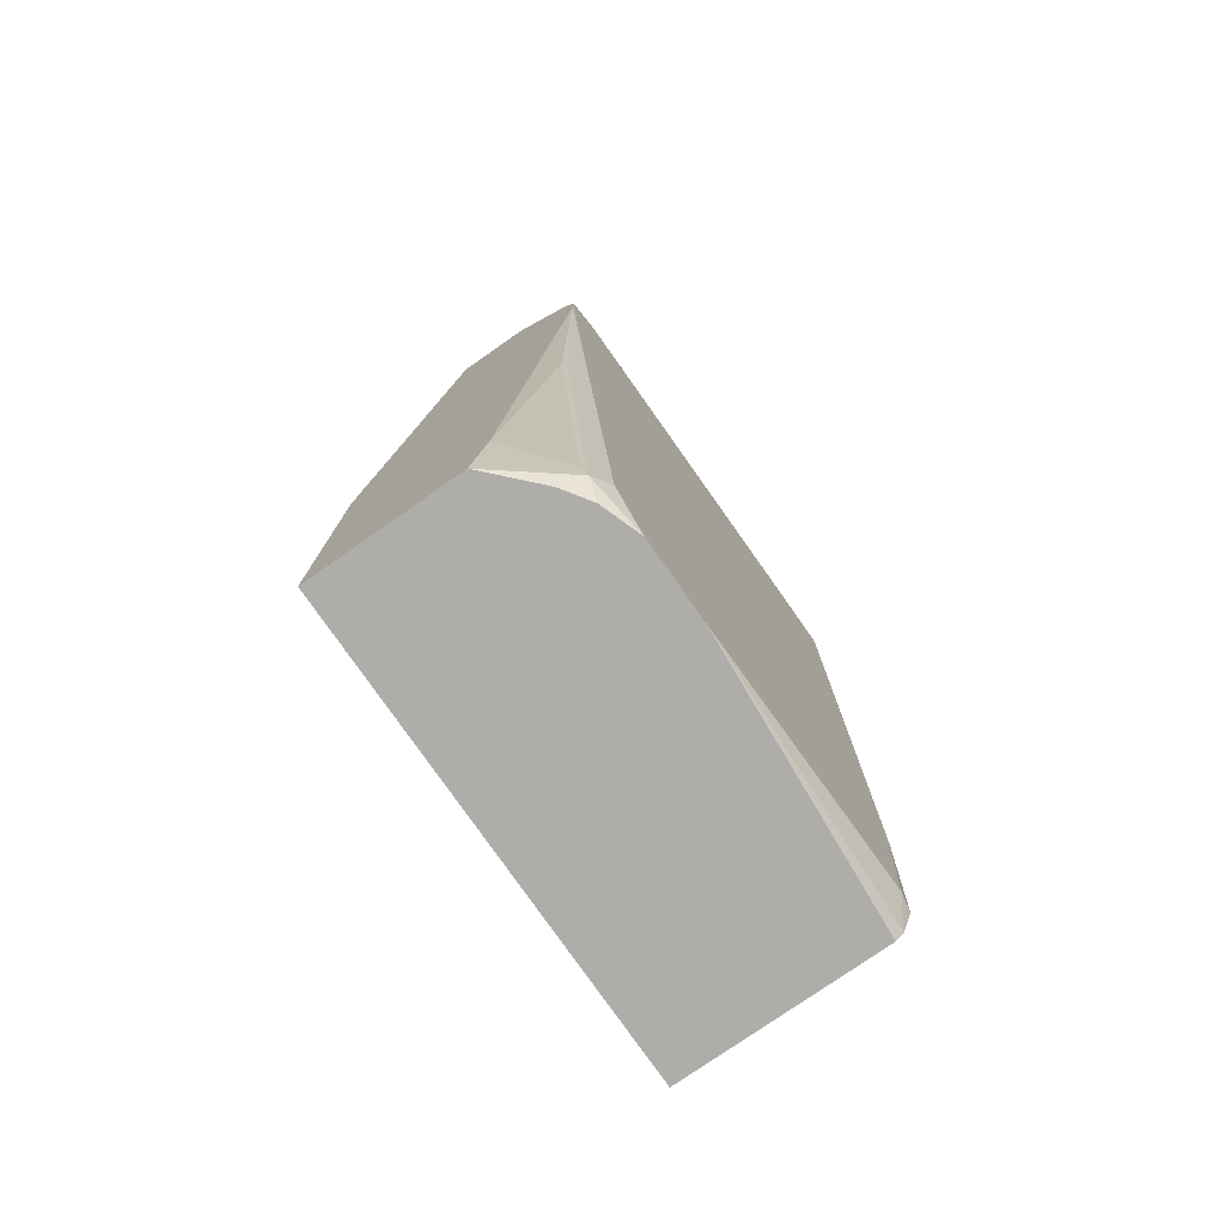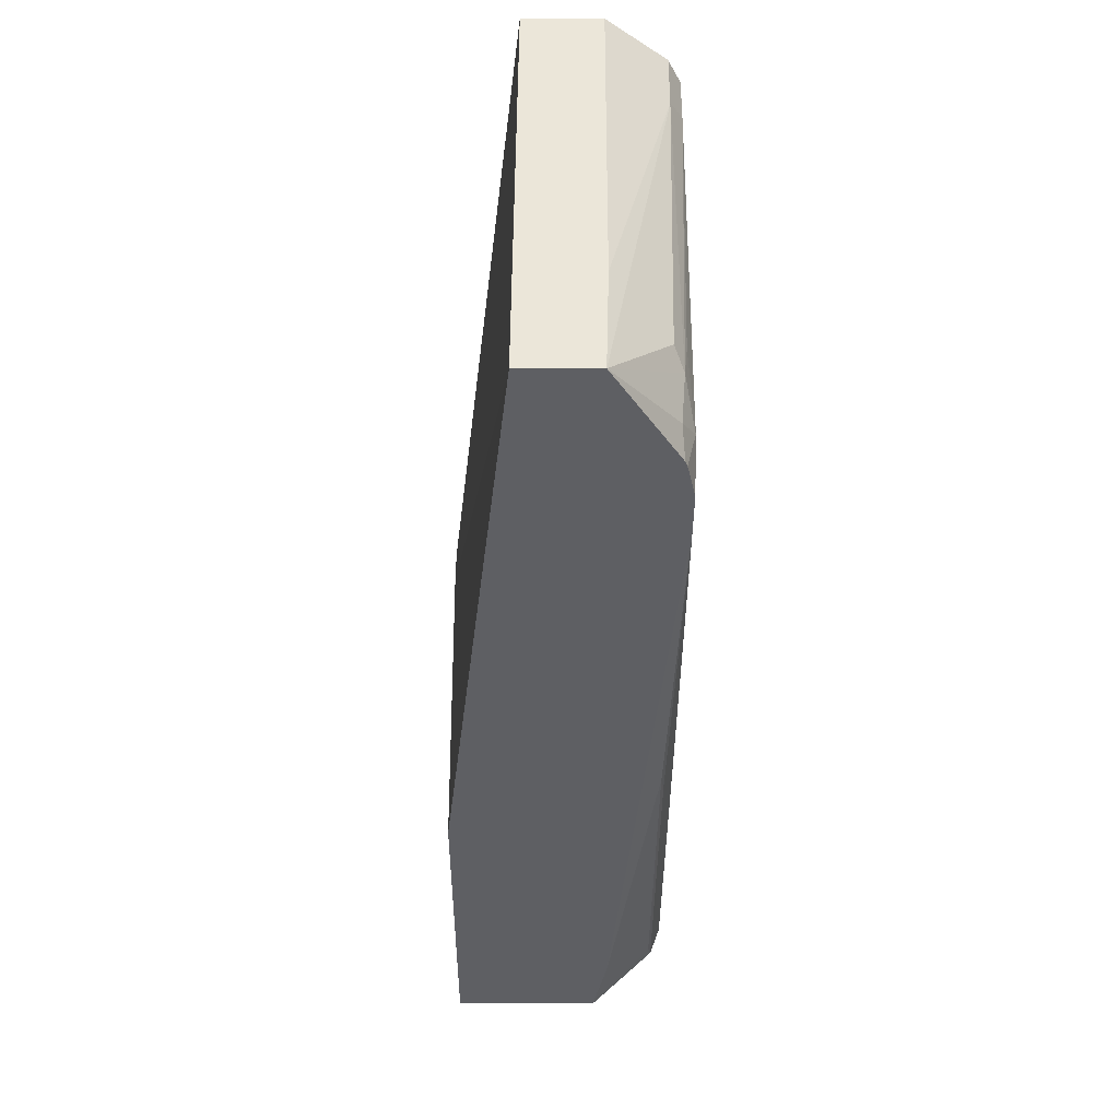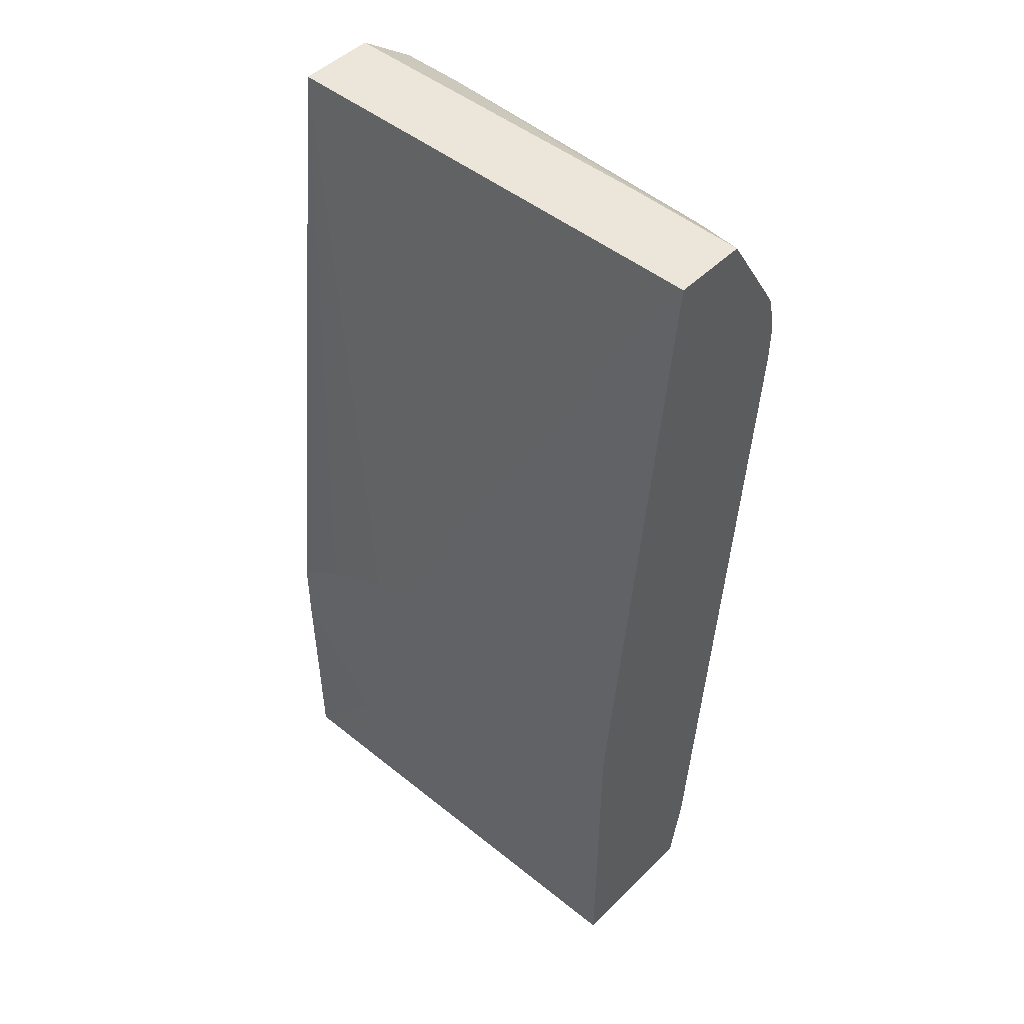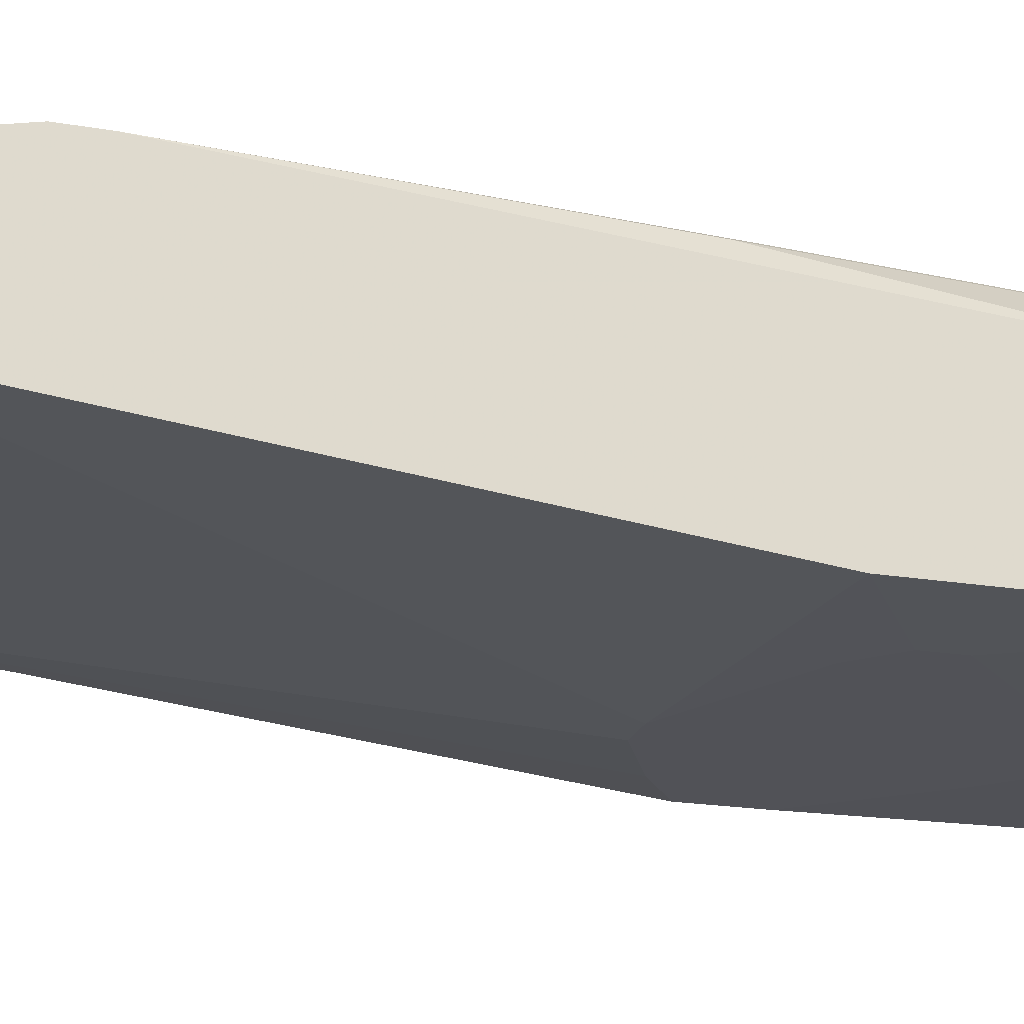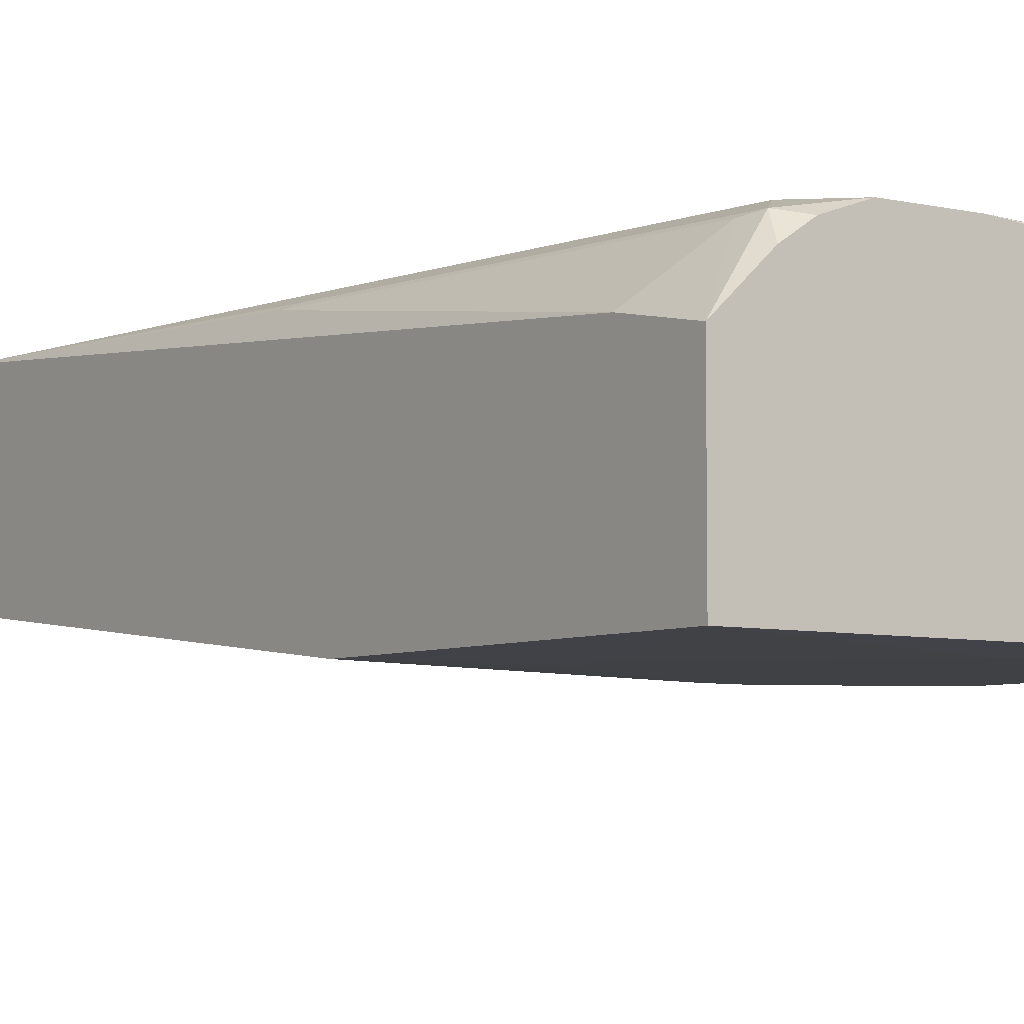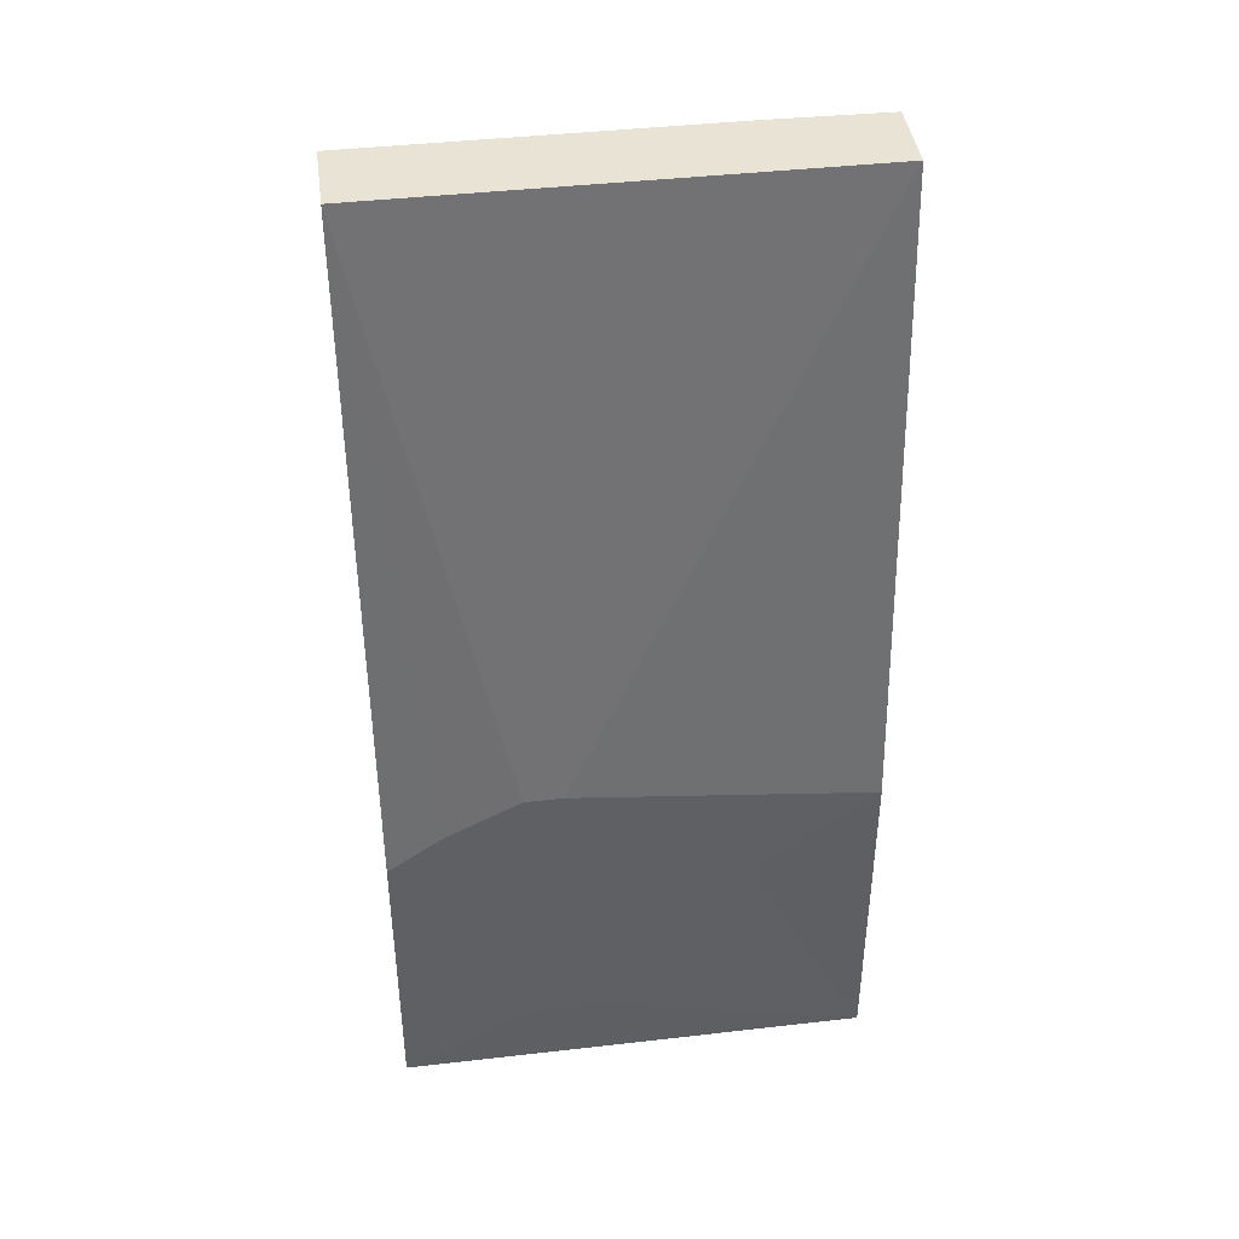
<metadata>
{"format":"obj","ext":"obj","renderer":"f3d","projection":"perspective","resolution":1024,"background":"white","views":[{"elev":-77.3,"azim":-55.1,"up":"+Y"},{"elev":48.5,"azim":-89.7,"up":"+Y"},{"elev":47.7,"azim":-137.8,"up":"+Y"},{"elev":-21.4,"azim":-106.2,"up":"+Z"},{"elev":-5.9,"azim":-35.7,"up":"+Z"},{"elev":42.1,"azim":172.2,"up":"+Y"}]}
</metadata>
<code>
v 0.1257 -0.6367 0.08438
v 0.188 -0.6057 0.08354
v 0.1984 -0.6161 0.08354
v 0.2297 -0.6367 0.08422
v 0.1257 -0.6367 0.1255
v 0.1257 -0.543 0.08438
v 0.1566 -0.5743 0.08354
v 0.2193 -0.6161 0.08354
v 0.2552 -0.6367 0.08422
v 0.1385 -0.6367 0.1375
v 0.141 -0.6318 0.1436
v 0.1392 -0.6266 0.1427
v 0.1257 -0.6161 0.1295
v 0.2088 -0.5326 0.08354
v 0.1671 -0.5534 0.08354
v 0.1566 -0.5639 0.08354
v 0.1257 -0.3669 0.1044
v 0.2297 -0.6057 0.08354
v 0.2552 -0.6367 0.1403
v 0.2552 -0.5743 0.08354
v 0.1459 -0.6367 0.1424
v 0.1462 -0.6266 0.1462
v 0.1358 -0.5221 0.1462
v 0.1305 -0.5273 0.1436
v 0.1288 -0.5221 0.1427
v 0.1566 -0.6367 0.1461
v 0.1257 -0.6157 0.1295
v 0.2193 -0.5326 0.08354
v 0.1257 -0.3669 0.1253
v 0.2552 -0.3669 0.1044
v 0.2552 -0.635 0.1425
v 0.1779 -0.6367 0.1462
v 0.2552 -0.5534 0.08354
v 0.1257 -0.4069 0.1462
v 0.1257 -0.4178 0.1461
v 0.2402 -0.543 0.08354
v 0.1574 -0.3669 0.126
v 0.1257 -0.3954 0.1434
v 0.1323 -0.3899 0.1427
v 0.1449 -0.3864 0.1436
v 0.1488 -0.3812 0.141
v 0.2367 -0.3794 0.1427
v 0.2552 -0.3669 0.126
v 0.2552 -0.6275 0.1453
v 0.2506 -0.6266 0.1462
v 0.1358 -0.3969 0.1462
v 0.1257 -0.3969 0.144
v 0.1549 -0.3881 0.1445
v 0.2402 -0.3864 0.1462
v 0.2552 -0.3818 0.1439
v 0.2552 -0.3794 0.1427
v 0.2552 -0.5848 0.1462
v 0.2552 -0.3864 0.1462
f 22 32 45
f 22 45 52
f 22 52 53
f 22 53 49
f 23 34 35
f 22 46 34
f 22 34 23
f 22 26 32
f 22 49 46
f 19 31 32
f 11 24 25
f 17 37 43
f 17 29 37
f 14 30 28
f 14 17 30
f 13 25 27
f 12 25 13
f 11 21 26
f 11 25 12
f 23 35 24
f 11 23 24
f 17 43 30
f 24 35 25
f 31 45 32
f 28 30 36
f 49 53 50
f 46 49 48
f 44 52 45
f 42 50 51
f 42 49 50
f 40 46 48
f 40 42 41
f 40 49 42
f 40 48 49
f 39 46 40
f 38 46 39
f 38 47 46
f 37 51 43
f 37 42 51
f 34 46 47
f 11 22 23
f 31 44 45
f 30 33 36
f 29 42 37
f 29 41 42
f 29 40 41
f 29 39 40
f 29 38 39
f 25 35 27
f 10 21 11
f 11 26 22
f 9 44 31
f 2 7 16
f 1 7 2
f 1 16 7
f 1 6 16
f 1 17 6
f 1 29 17
f 1 38 29
f 1 47 38
f 1 34 47
f 1 35 34
f 2 16 15
f 1 27 35
f 1 5 13
f 1 10 5
f 9 31 19
f 1 26 21
f 1 32 26
f 1 19 32
f 1 9 19
f 1 4 9
f 1 3 4
f 1 2 3
f 1 13 27
f 2 15 14
f 1 21 10
f 2 28 36
f 2 14 28
f 9 52 44
f 9 53 52
f 9 50 53
f 9 43 51
f 9 30 43
f 9 33 30
f 9 20 33
f 9 18 20
f 8 18 9
f 6 17 14
f 9 51 50
f 6 14 15
f 2 36 33
f 6 15 16
f 2 33 20
f 2 18 8
f 2 8 3
f 2 20 18
f 3 9 4
f 5 10 11
f 5 11 12
f 5 12 13
f 3 8 9

</code>
